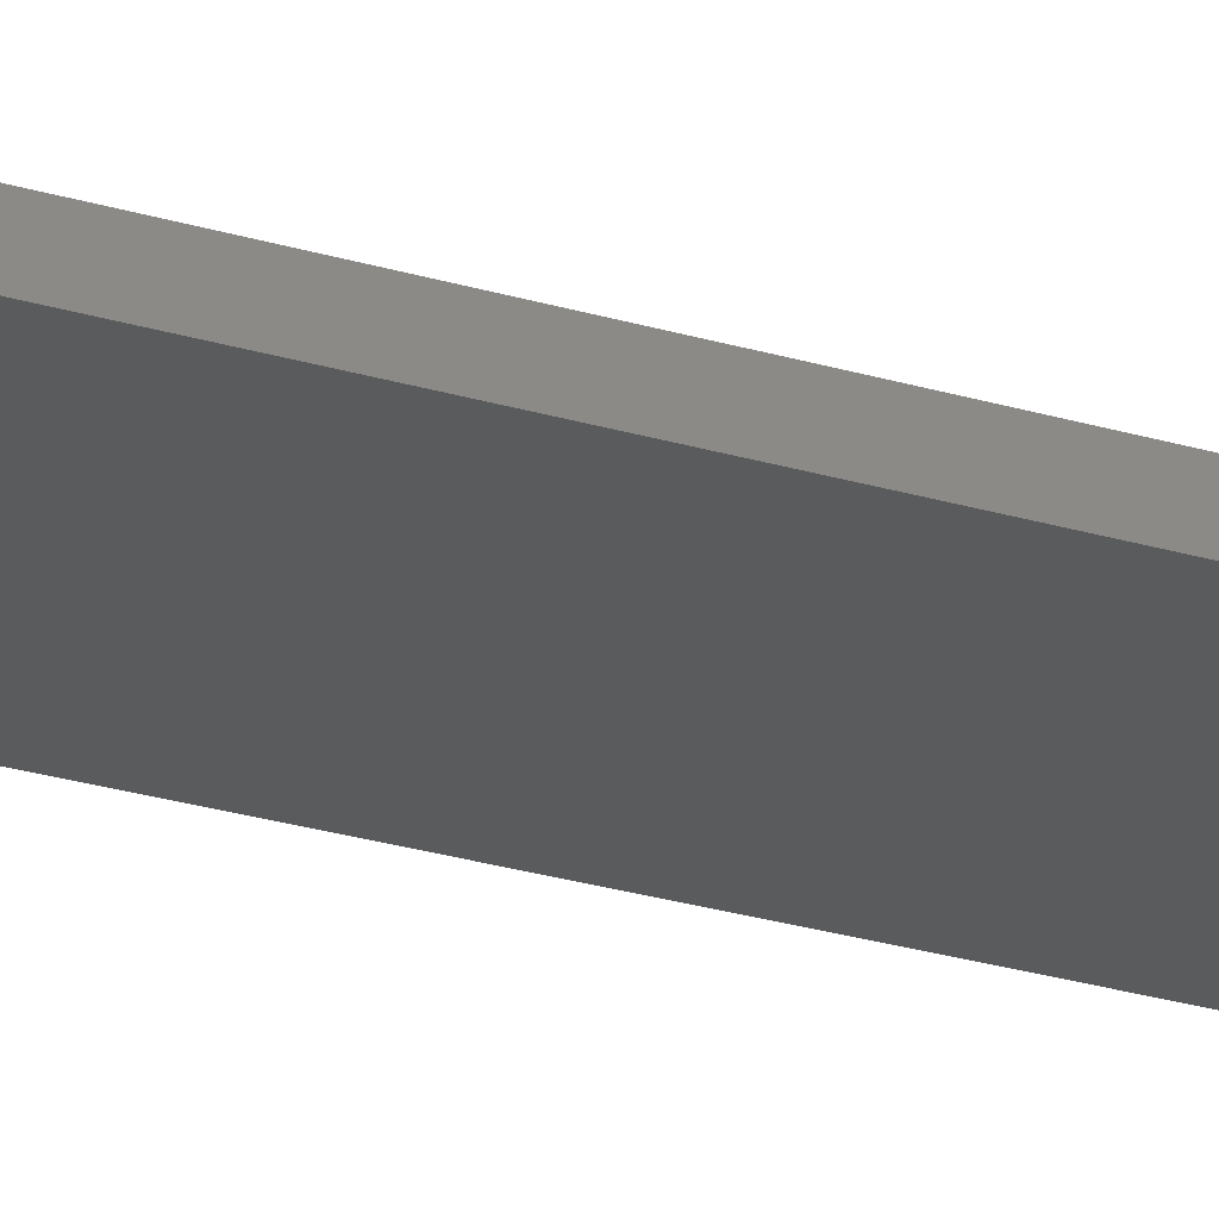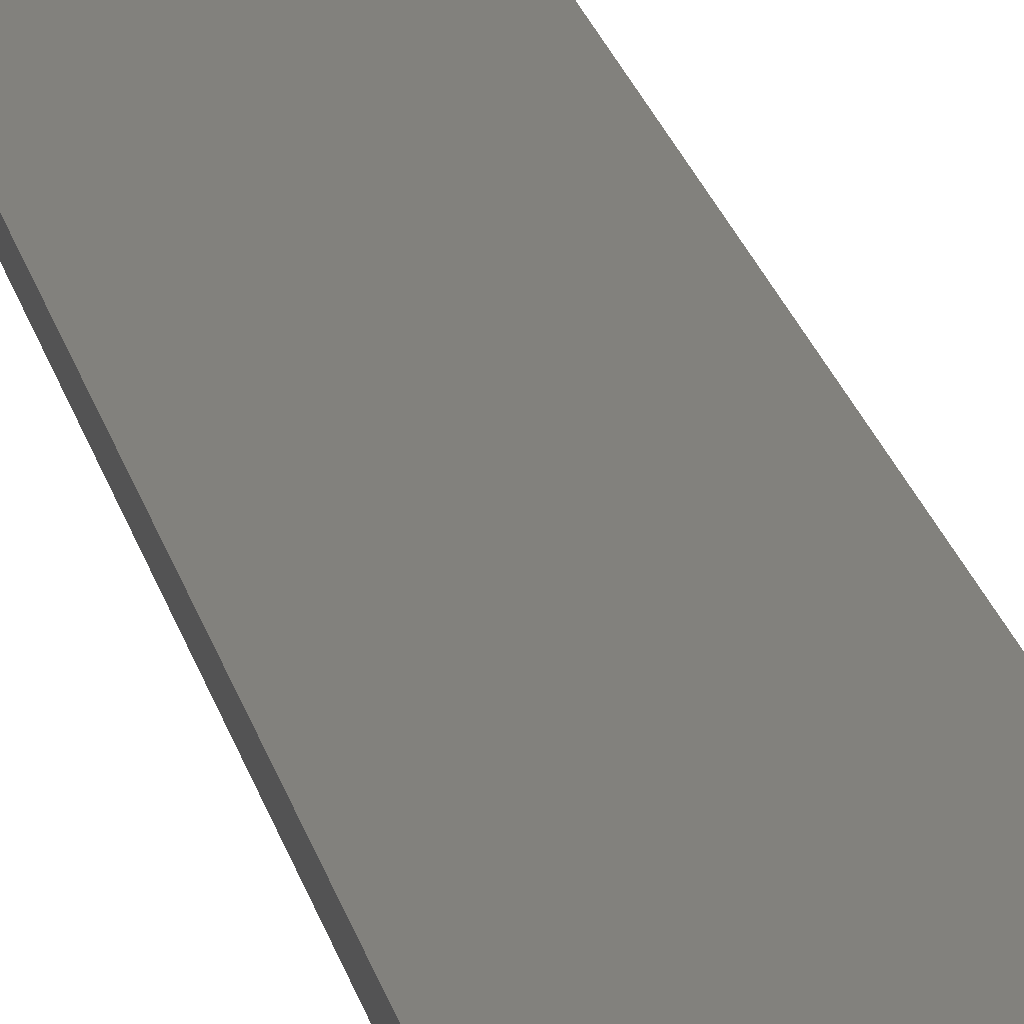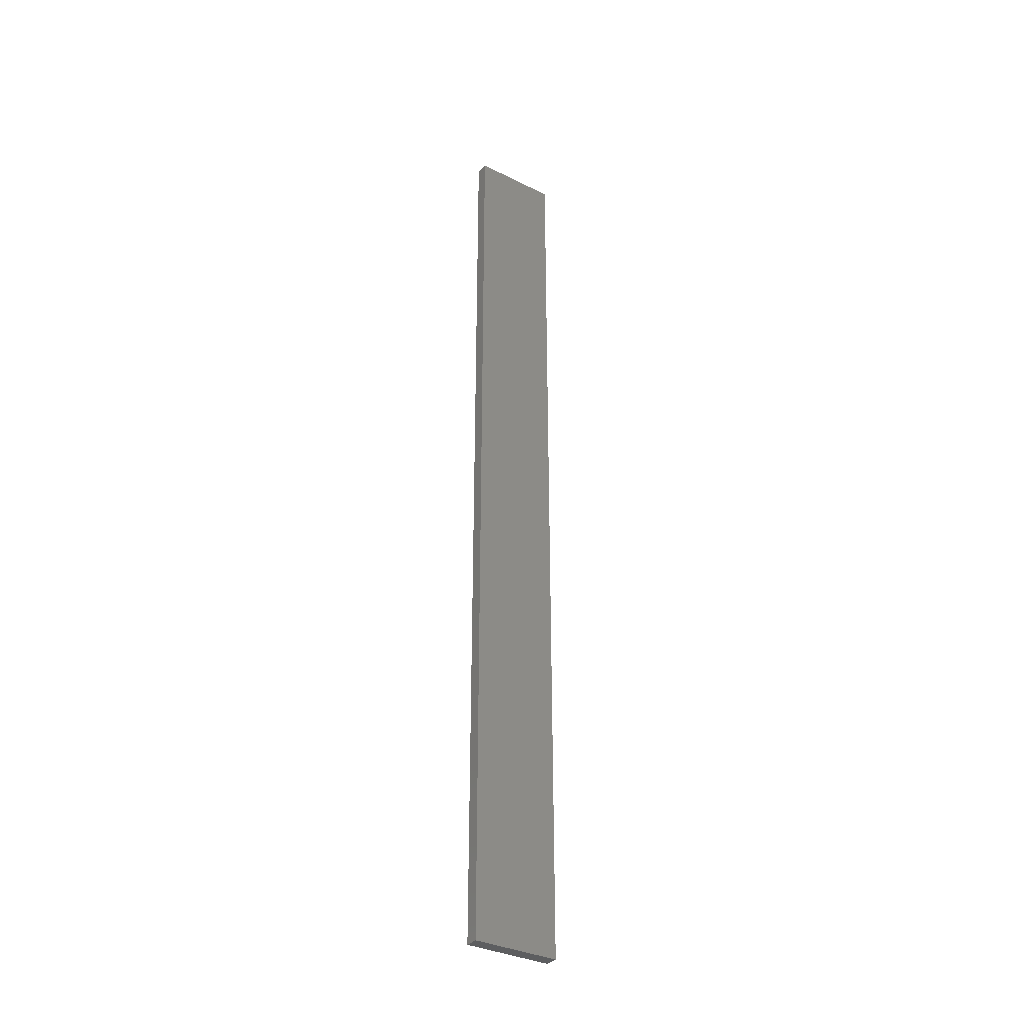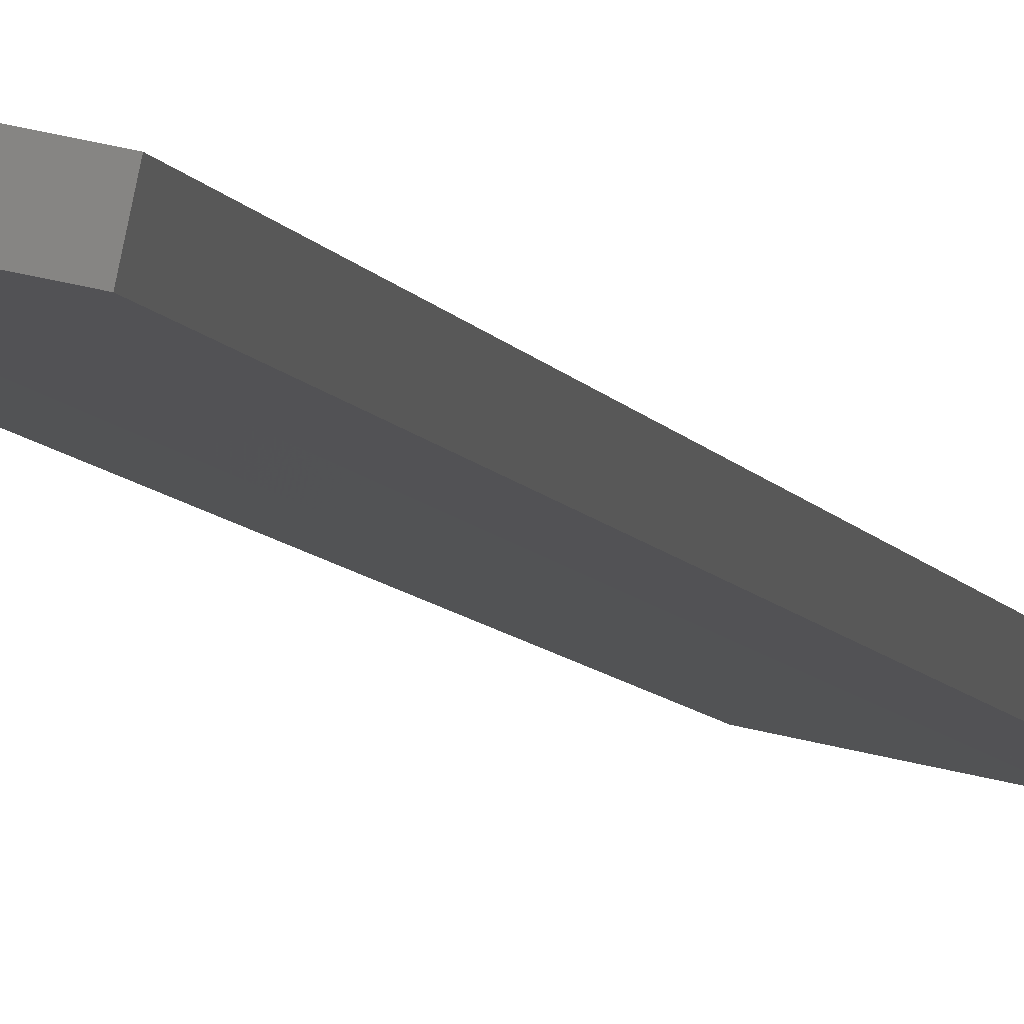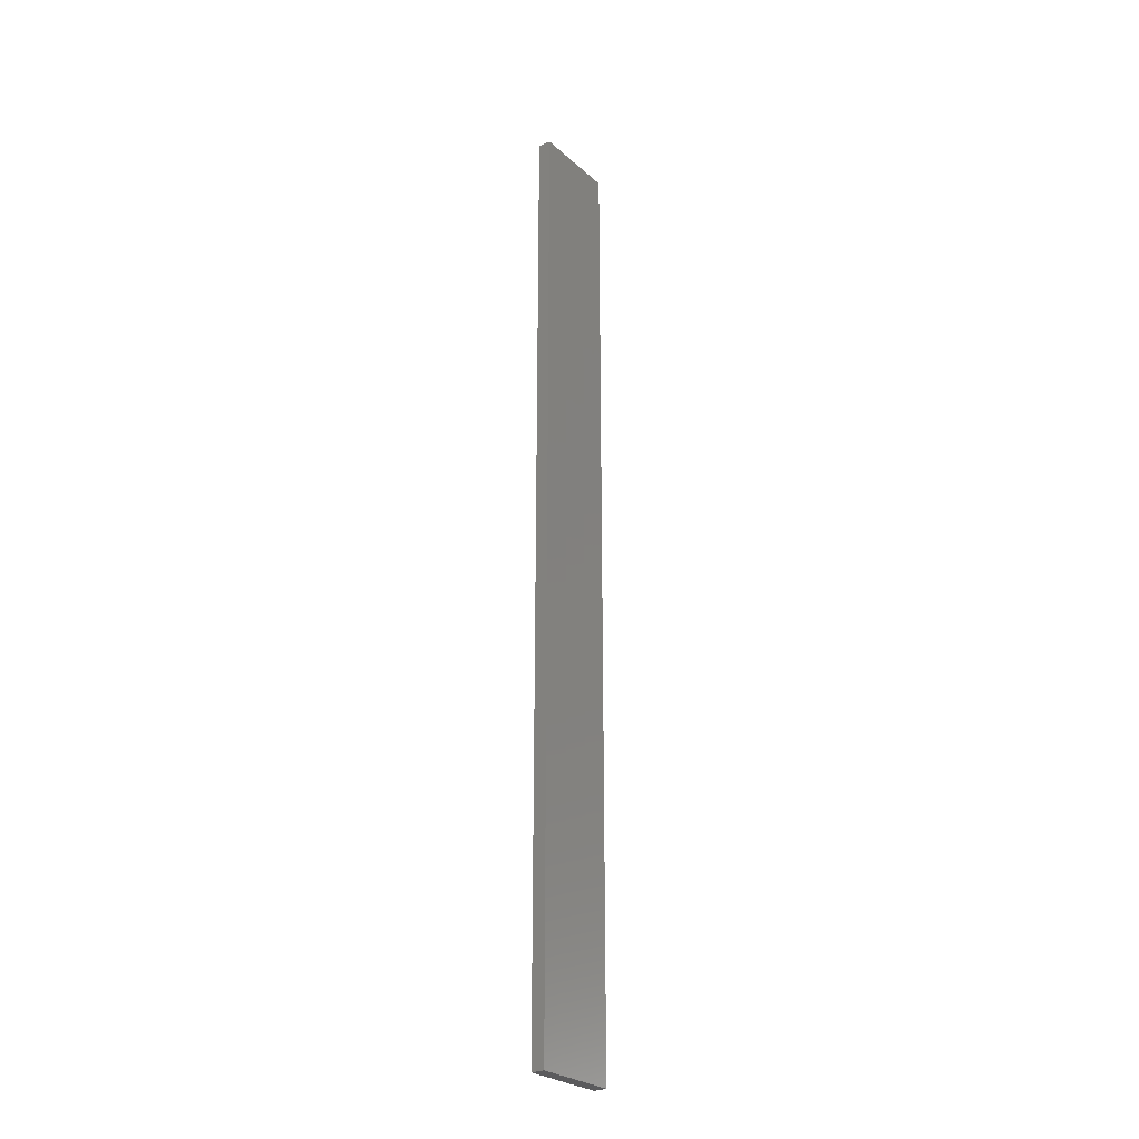
<metadata>
{"format":"stl","ext":"stl","renderer":"f3d","projection":"perspective","resolution":1024,"background":"white","views":[{"elev":-17.4,"azim":-125.2,"up":"+Y"},{"elev":15.0,"azim":171.4,"up":"+Y"},{"elev":-34.3,"azim":134.0,"up":"+Z"},{"elev":-4.3,"azim":9.3,"up":"+Y"},{"elev":-27.0,"azim":114.8,"up":"+Z"}]}
</metadata>
<code>
# stl→obj: 16 verts, 28 faces
v -19.26 -2.355 116.8
v -19.15 -2.377 116.8
v -19.15 -2.377 120.4
v -19.26 -2.355 120.4
v -19.37 -2.332 116.8
v -19.37 -2.332 120.4
v -19.47 -2.309 120.4
v -19.47 -2.309 116.8
v -19.46 -2.26 116.8
v -19.46 -2.26 120.4
v -19.14 -2.328 120.4
v -19.14 -2.328 116.8
v -19.25 -2.306 120.4
v -19.25 -2.306 116.8
v -19.36 -2.283 116.8
v -19.36 -2.283 120.4
f 1 2 3
f 1 3 4
f 5 4 6
f 5 6 7
f 5 1 4
f 8 5 7
f 9 8 7
f 9 7 10
f 11 12 13
f 12 14 13
f 13 15 16
f 14 15 13
f 16 9 10
f 15 9 16
f 12 11 3
f 2 12 3
f 9 15 8
f 15 5 8
f 14 1 15
f 15 1 5
f 12 2 14
f 14 2 1
f 16 10 7
f 6 16 7
f 4 13 16
f 4 16 6
f 3 11 13
f 3 13 4

</code>
